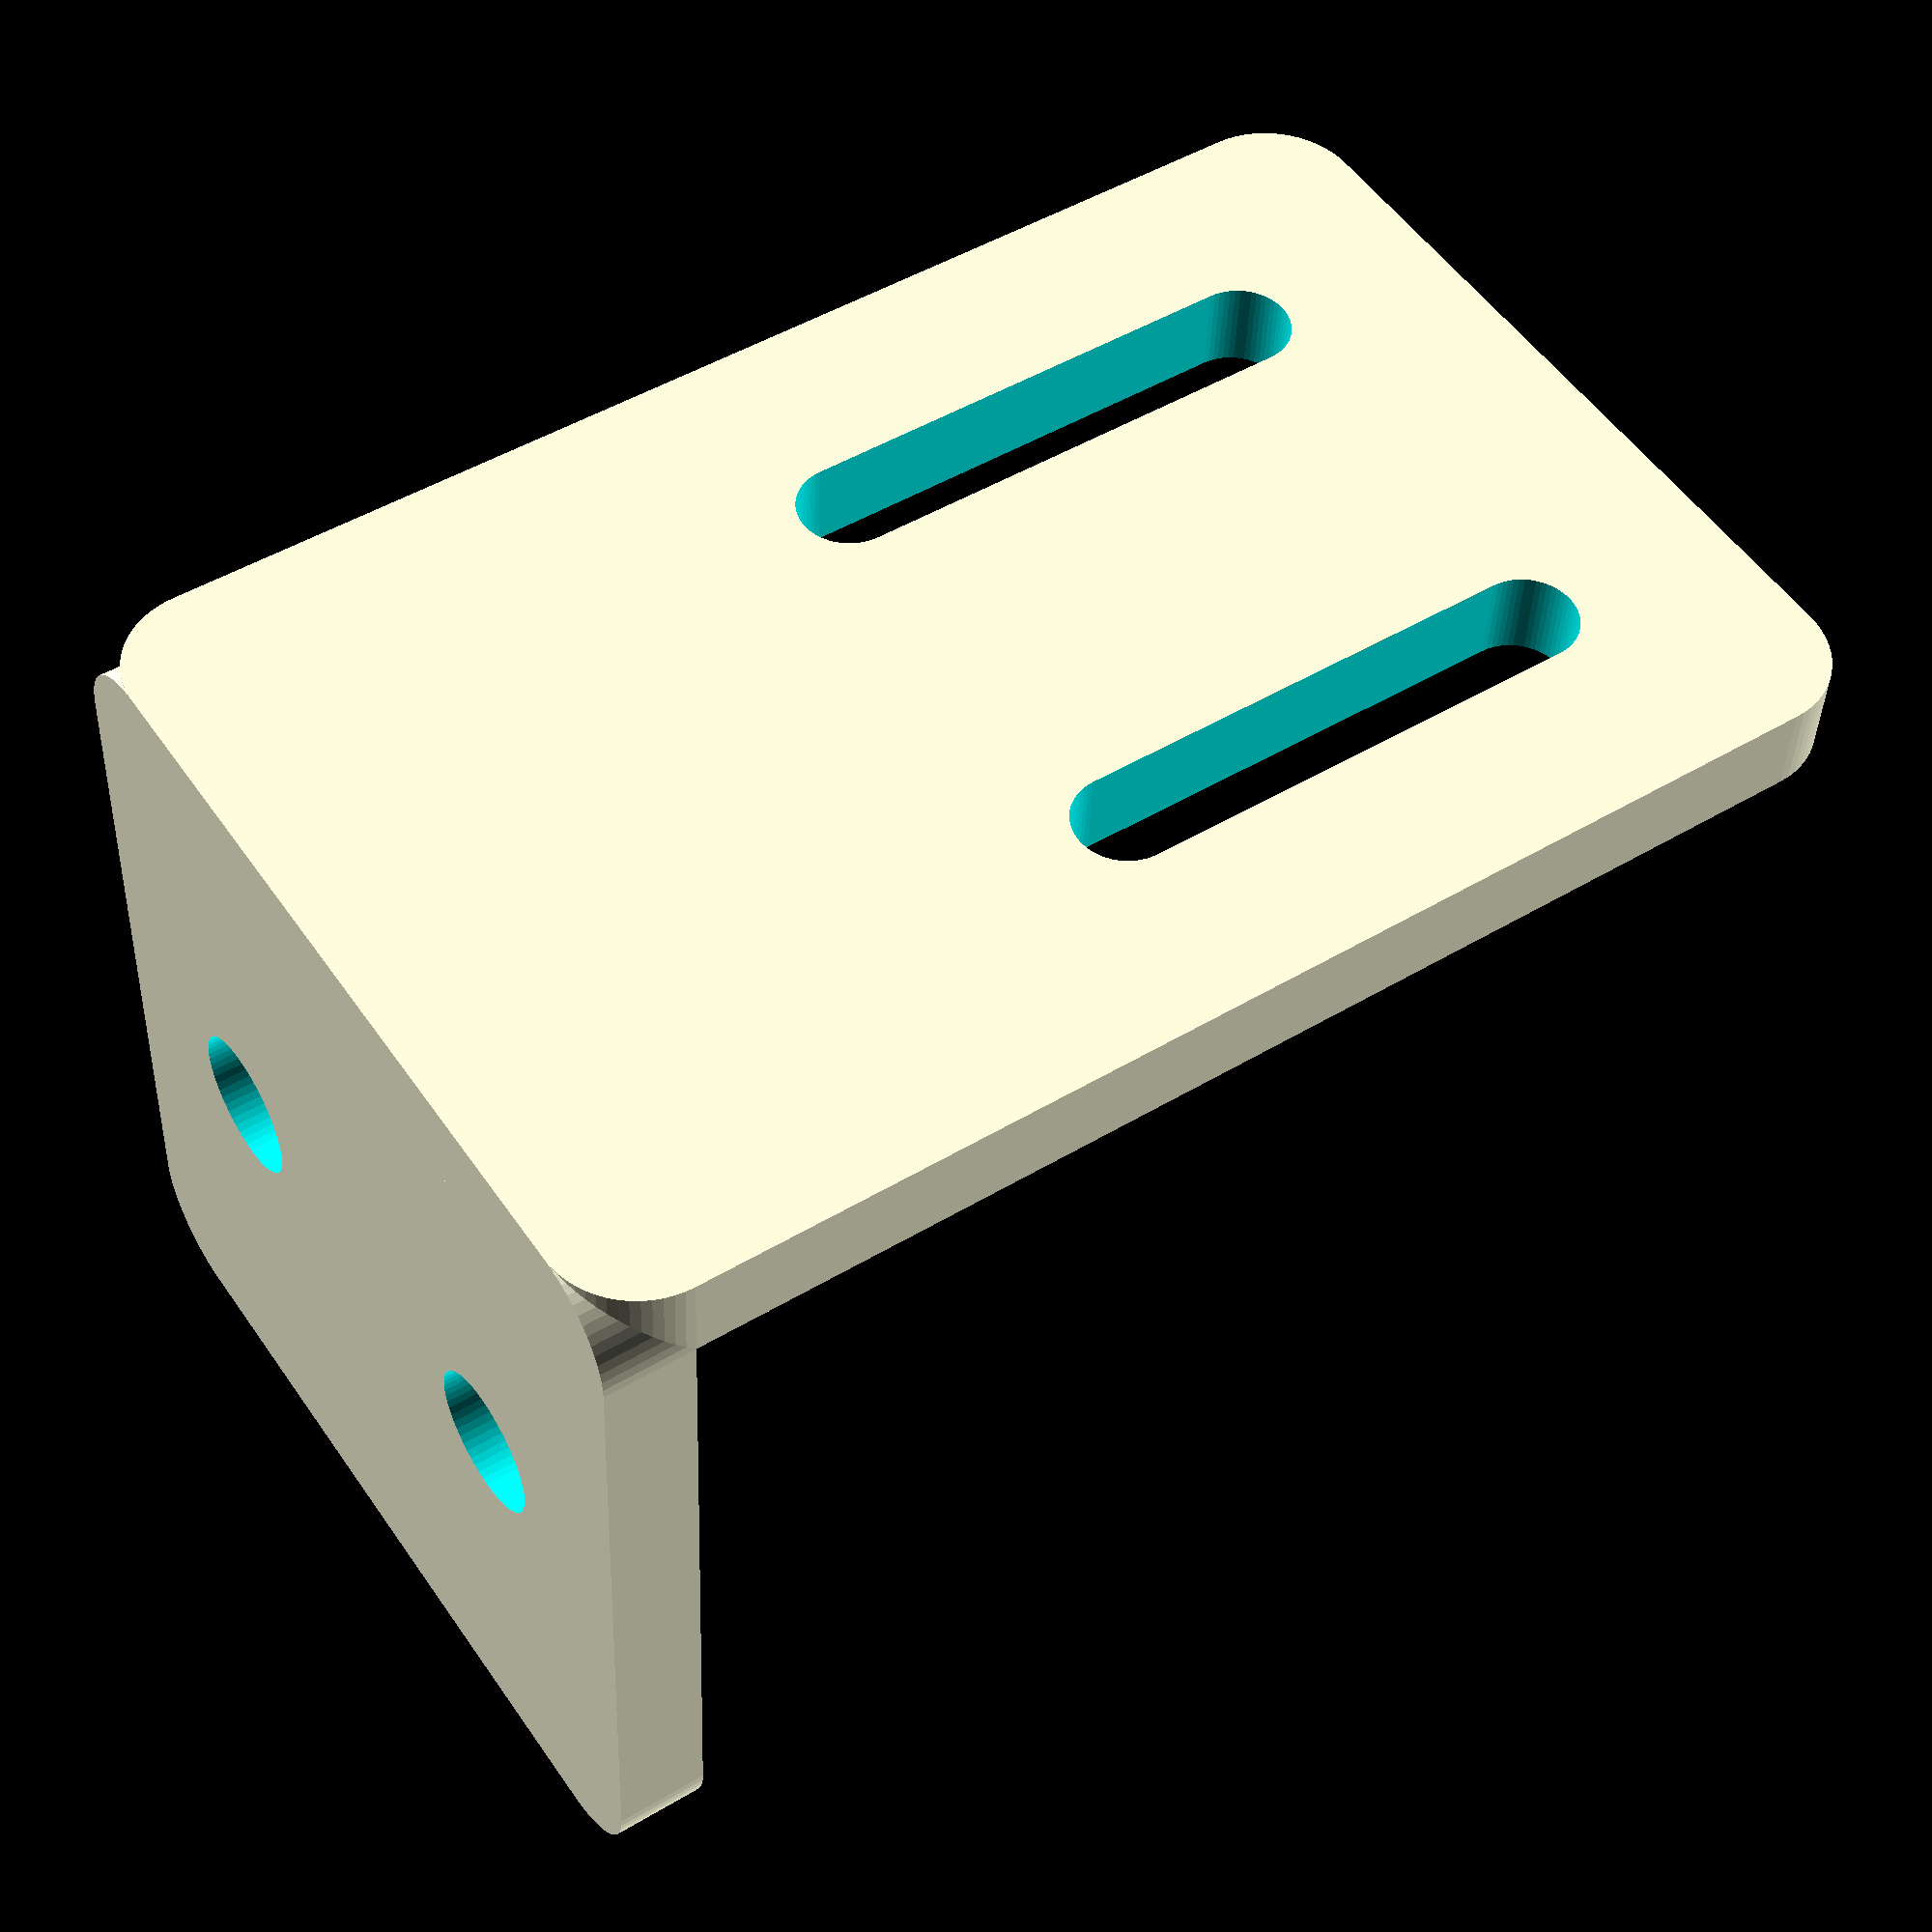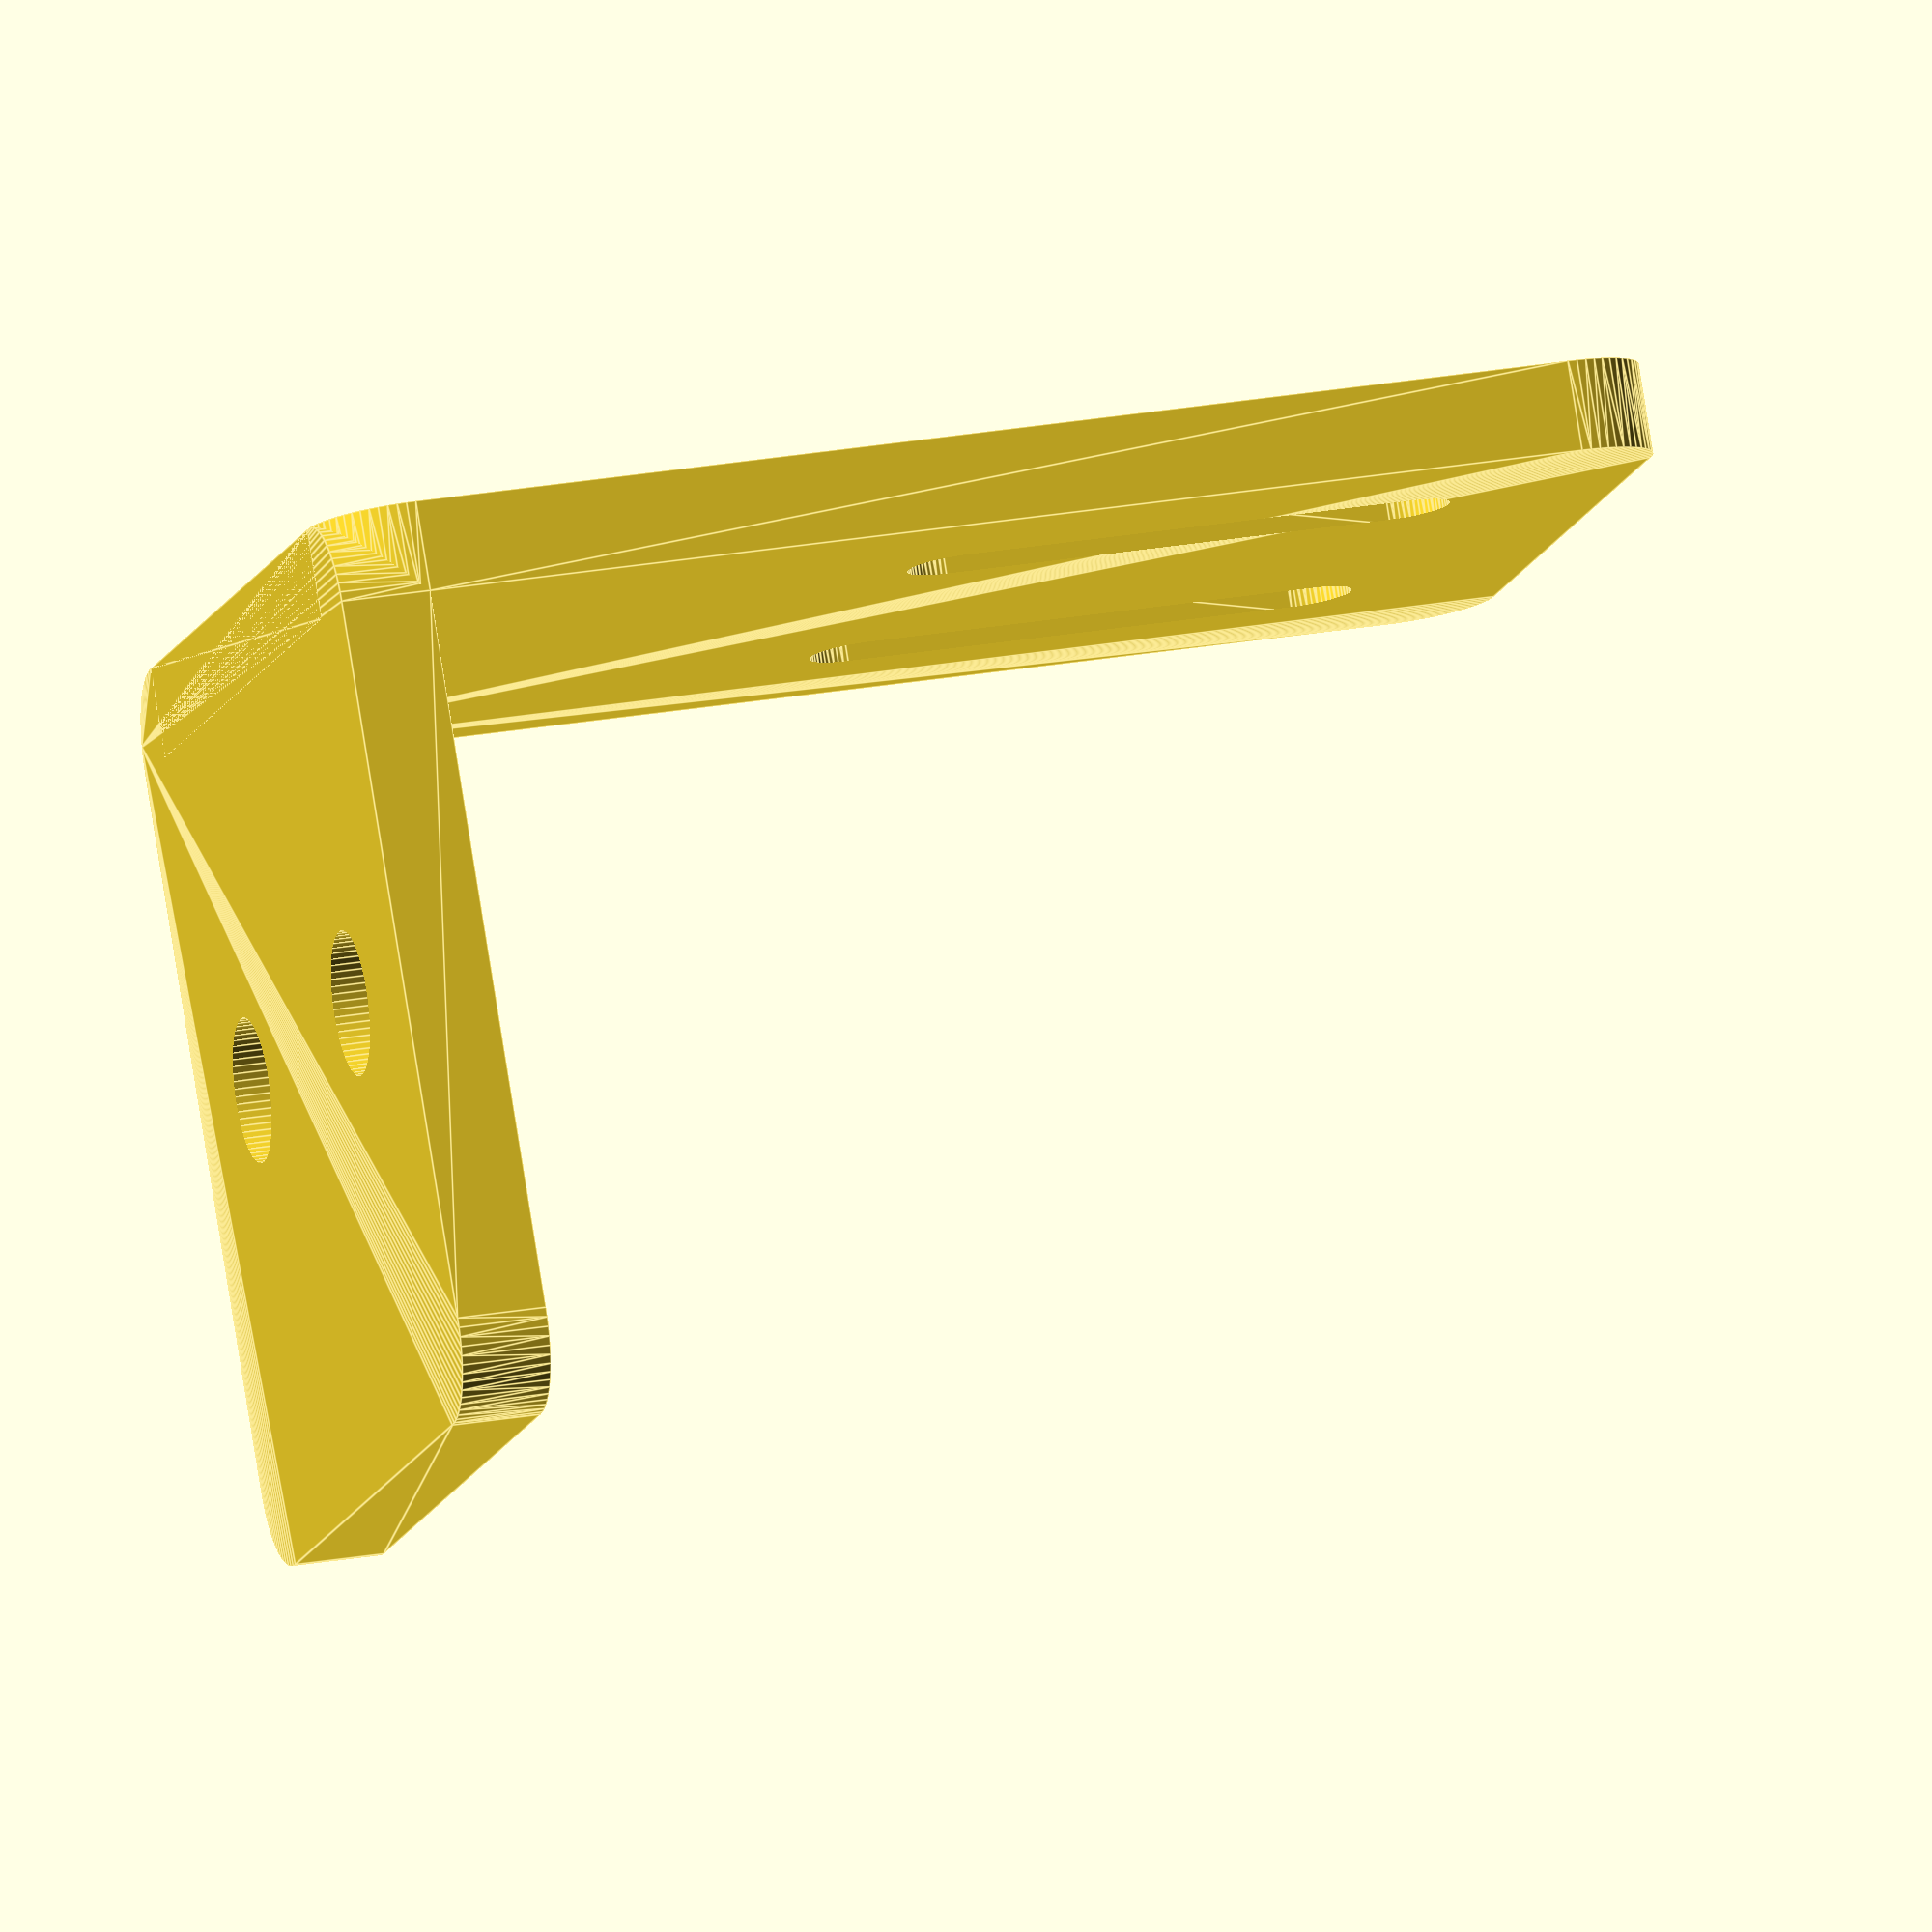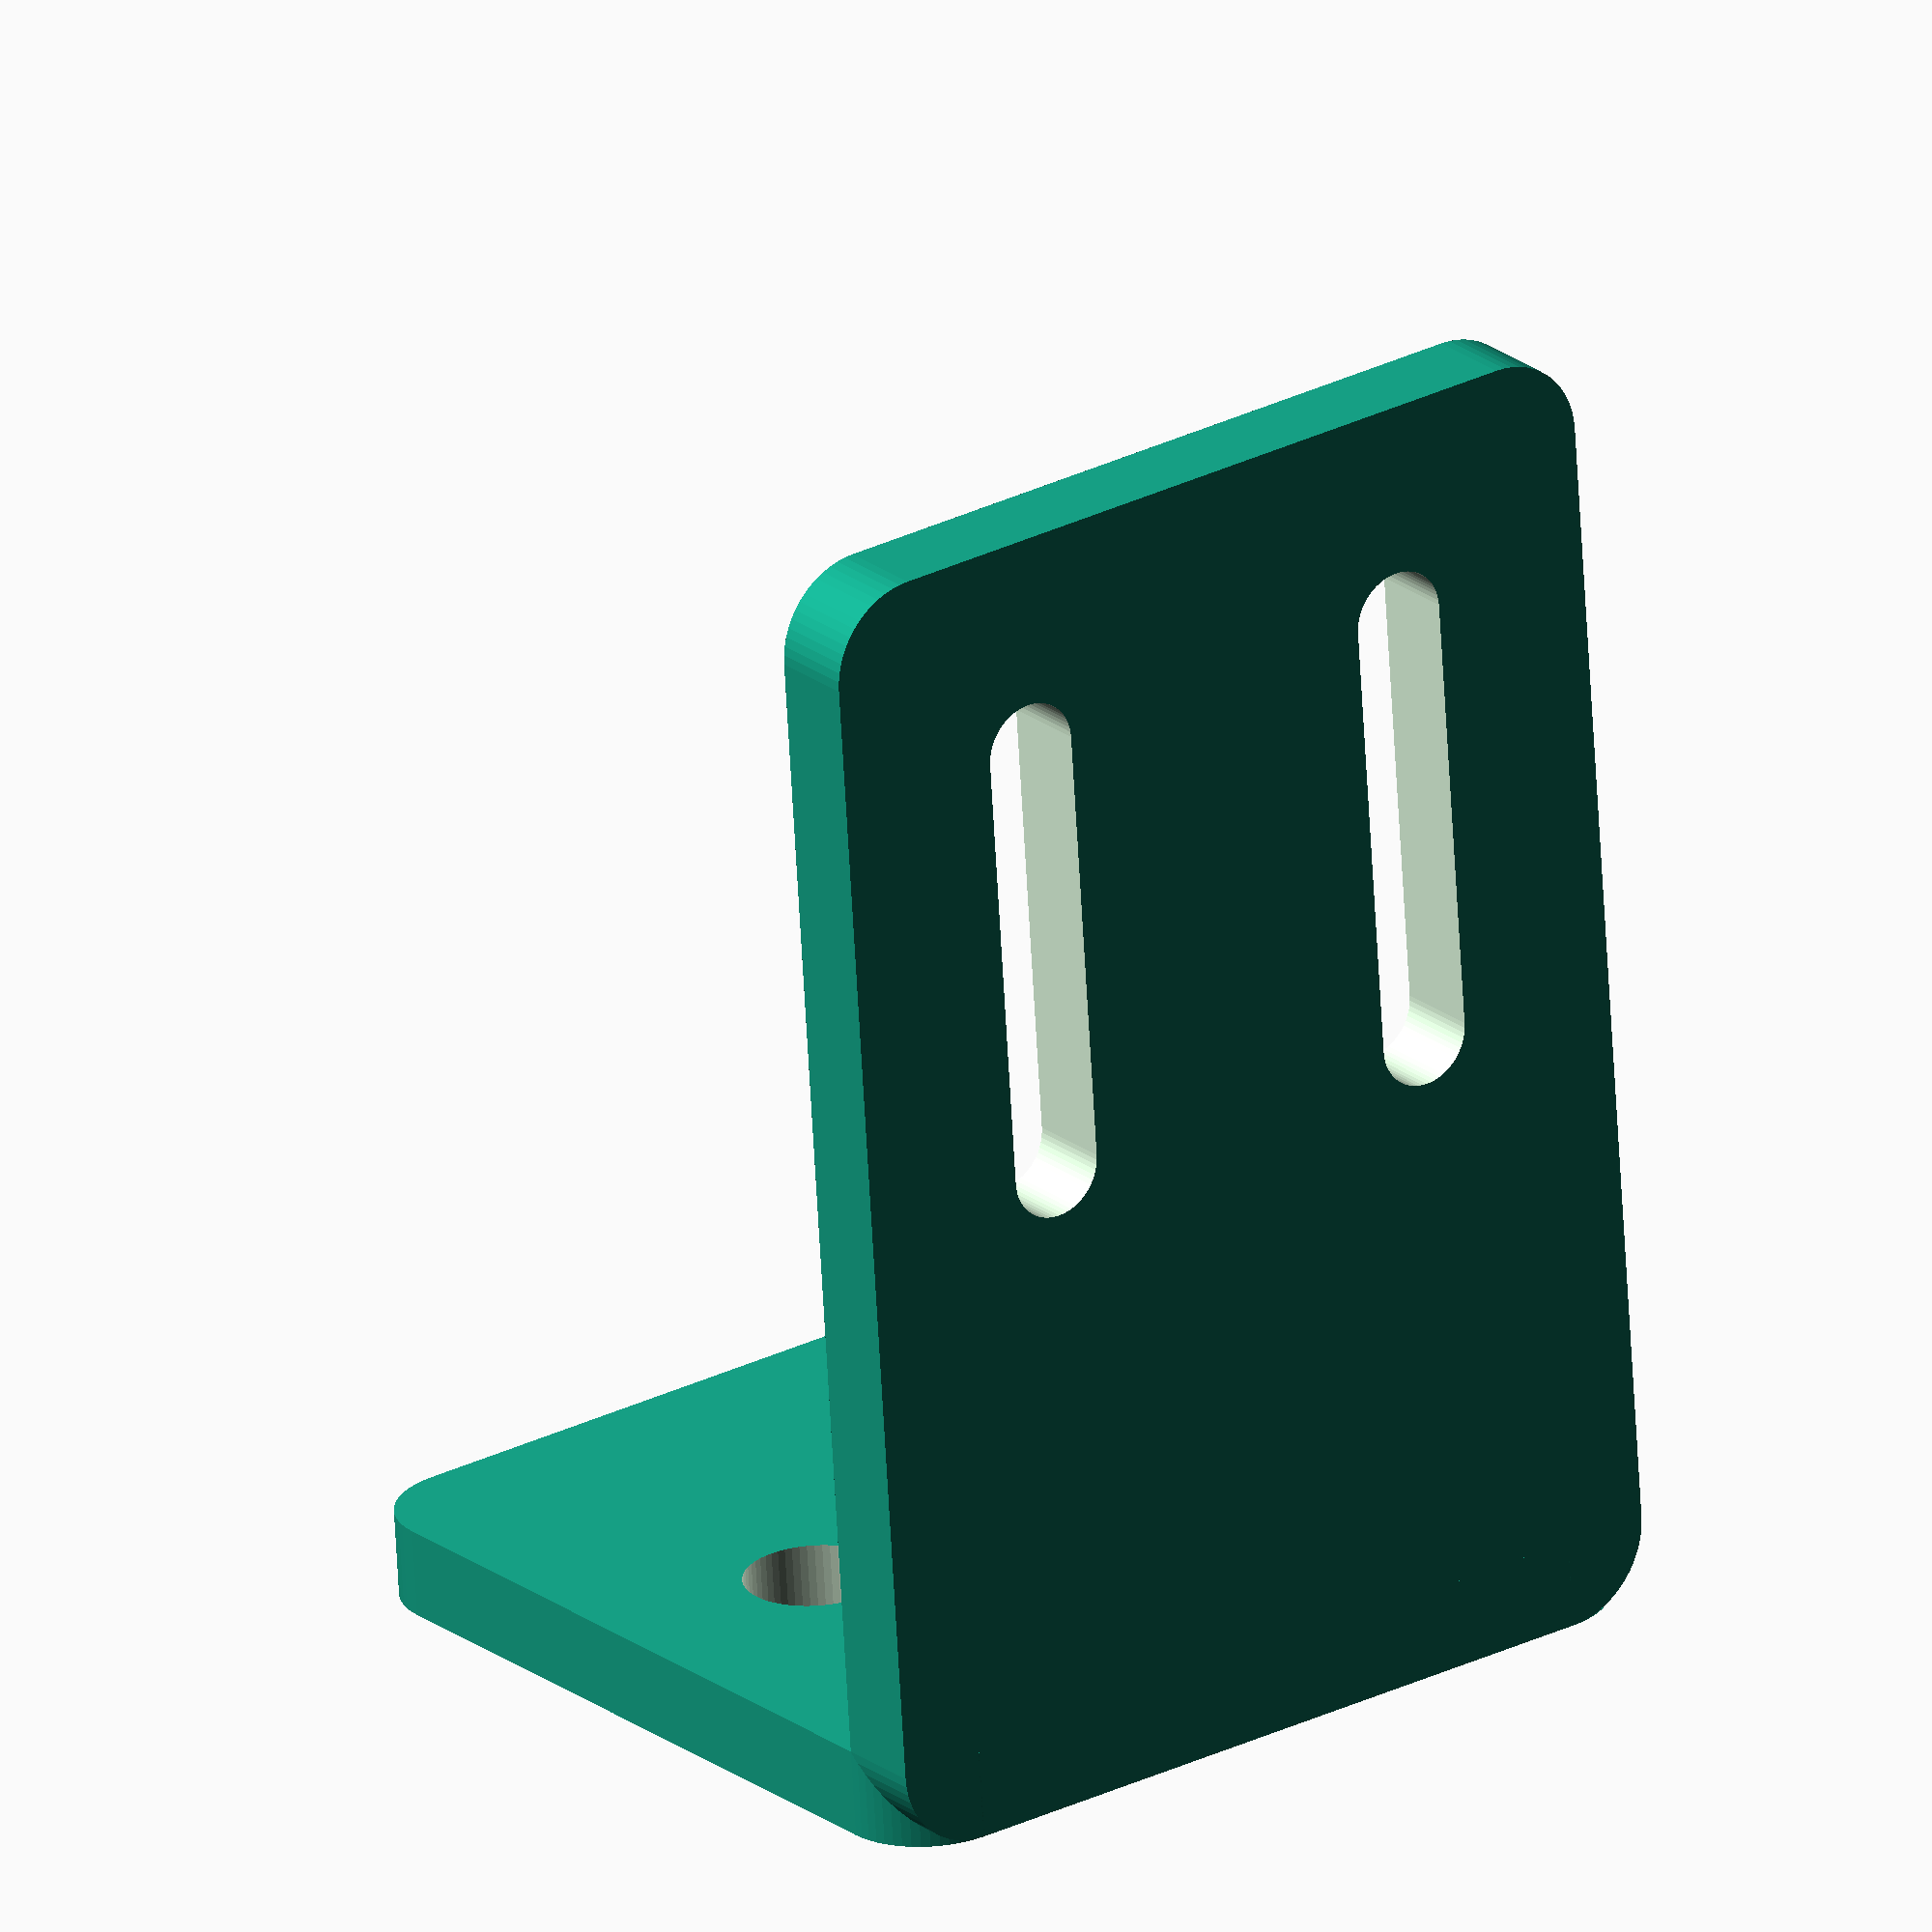
<openscad>
// Customizable endstop bracket by Cees Moerkerken
// http://www.thingiverse.com/thing:1523711
// v1.0 - 27-04-2016
// preview[view:north, tilt:top]

//CUSTOMIZER VARIABLES

/* [General_dimensions] */
// Thickness of the bracket in mm
thickness=2;
// Width of the bracket
width=20;

/* [Side1_dimensions] */
// Length of the part 
L1=20;
// Distance between the center of the bolts
frame_bolt_space=10;
// Bolt diameter incl margin (m3 = 3.2mm printed)
frame_bolt_d=3.2;// [2.2,3.2,4.2,5.2,6.2]

/* [Side2_dimensions] */
// Length of the part 
L2=30;
// Distance between the center of the bolts
endstop_bolt_space=10;
// Bolt diameter
endstop_bolt_d=2.2;
// Start of the endstop bolt hull on Side 2
endstop_mount_start=15;// [3:45]
// End of the endstop bolt hull on Side 2
endstop_mount_end=25;// [3:45]

//CUSTOMIZER VARIABLES END

/* [Hidden] */
$fn=60;

difference(){
    translate([2,2,0])minkowski(){
        cube([width-4,L1-4,thickness/2]);
        cylinder(r=2,h=thickness/2);
    }
    translate([width/2-frame_bolt_space/2,L1/2,-.1])cylinder(d=frame_bolt_d,h=thickness+.2);
    translate([width/2+frame_bolt_space/2,L1/2,-.1])cylinder(d=frame_bolt_d,h=thickness+.2);
}
difference(){
    translate([2,thickness/2,2])minkowski(){
        cube([width-4,thickness/2,L2-4]);
        rotate([90,0,0])cylinder(r=2,h=thickness/2);
    }
    hull(){
        translate([width/2-endstop_bolt_space/2,thickness+.1,endstop_mount_start])rotate([90,0,0])cylinder(d=endstop_bolt_d, h=thickness+.2);
        translate([width/2-endstop_bolt_space/2,thickness+.1,endstop_mount_end])rotate([90,0,0])cylinder(d=endstop_bolt_d, h=thickness+.2);
    }
    hull(){
        translate([width/2+endstop_bolt_space/2,thickness+.1,endstop_mount_start])rotate([90,0,0])cylinder(d=endstop_bolt_d, h=thickness+.2);
        translate([width/2+endstop_bolt_space/2,thickness+.1,endstop_mount_end])rotate([90,0,0])cylinder(d=endstop_bolt_d, h=thickness+.2);
    }
}

</openscad>
<views>
elev=311.5 azim=176.4 roll=236.2 proj=p view=solid
elev=153.8 azim=36.4 roll=285.4 proj=o view=edges
elev=65.7 azim=323.3 roll=3.2 proj=o view=solid
</views>
